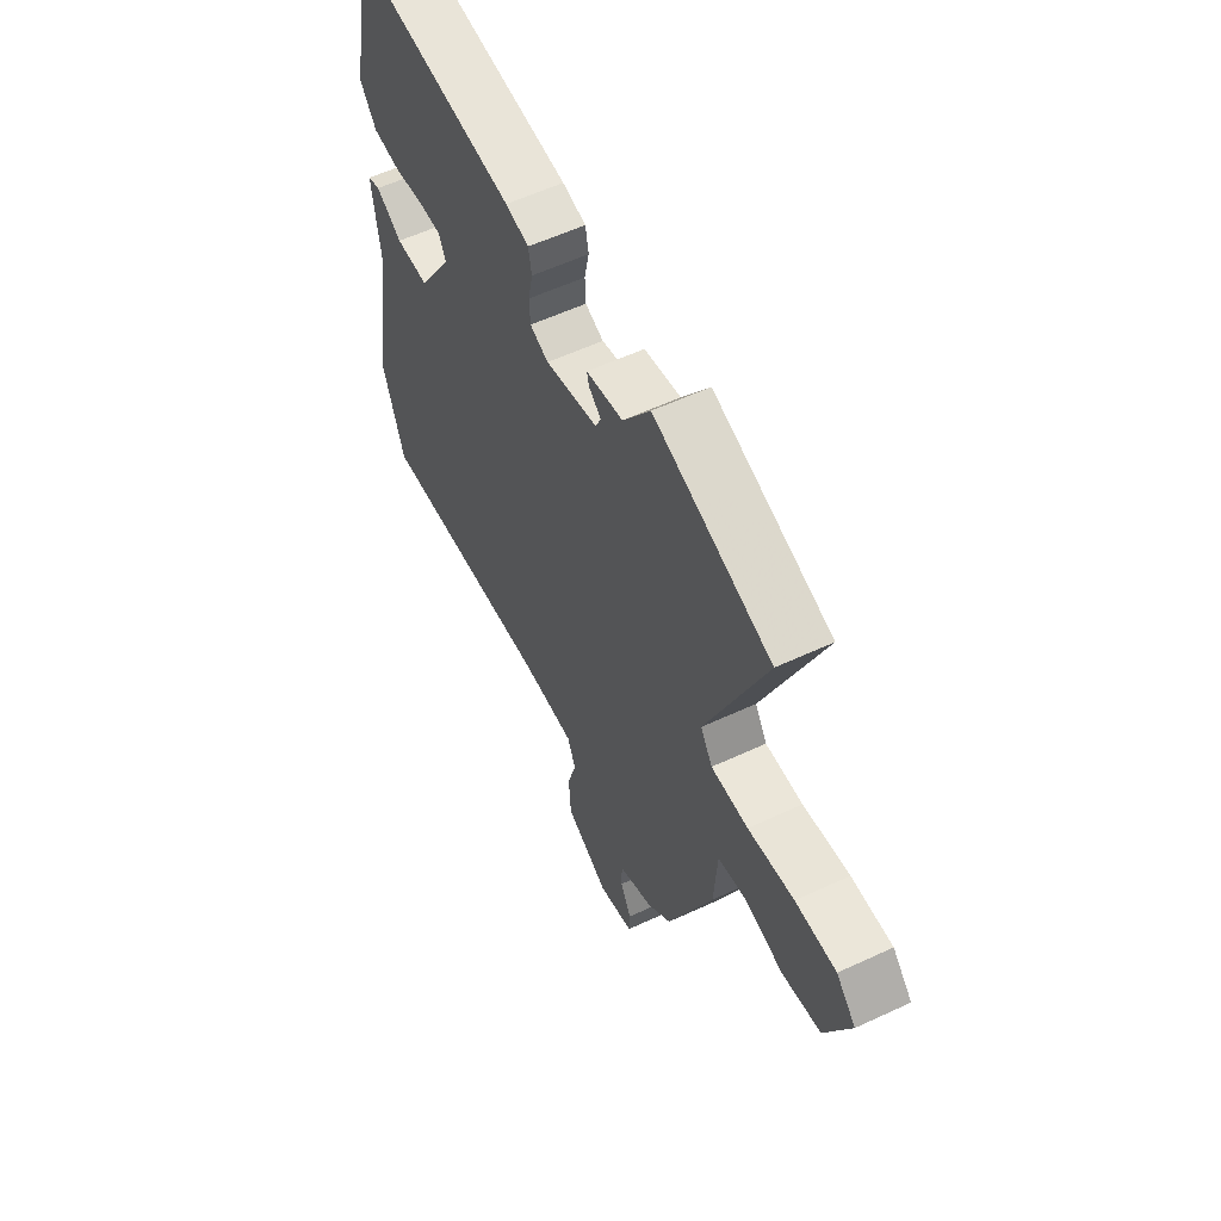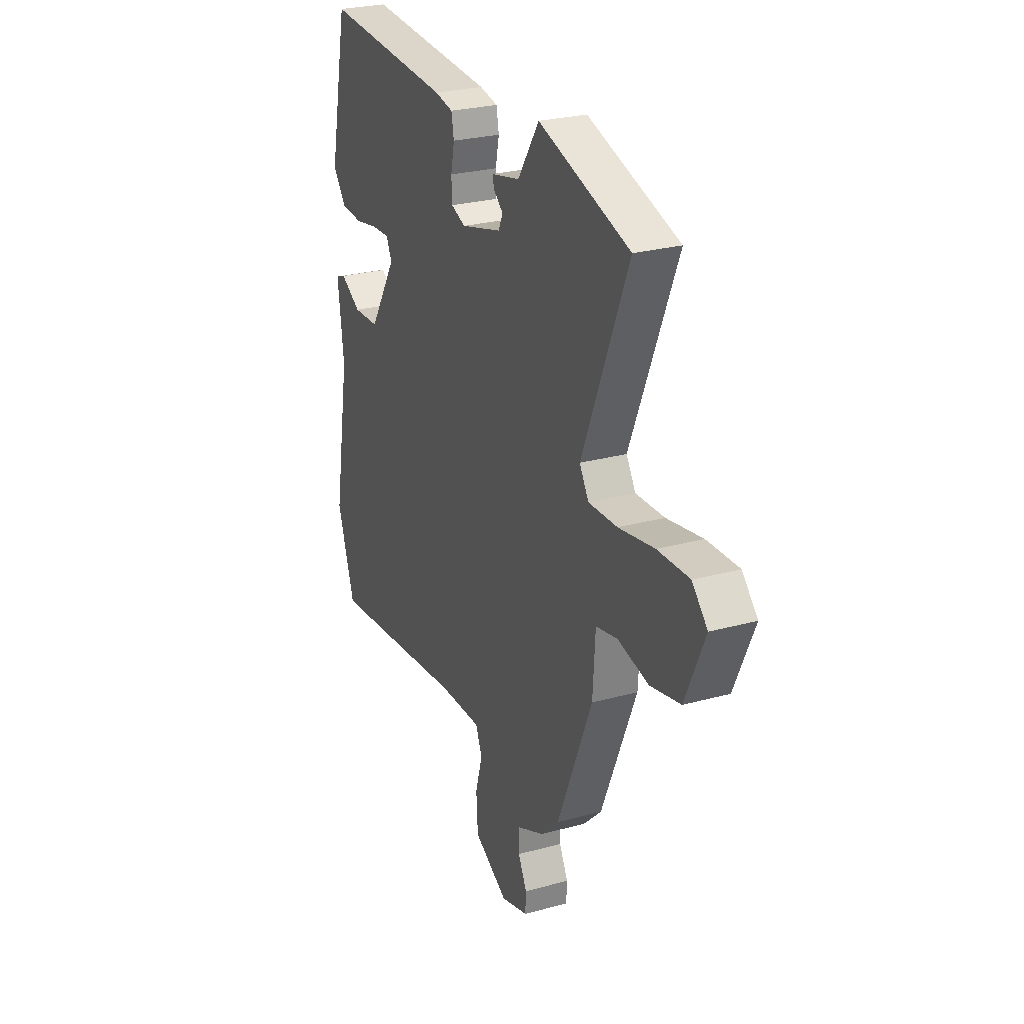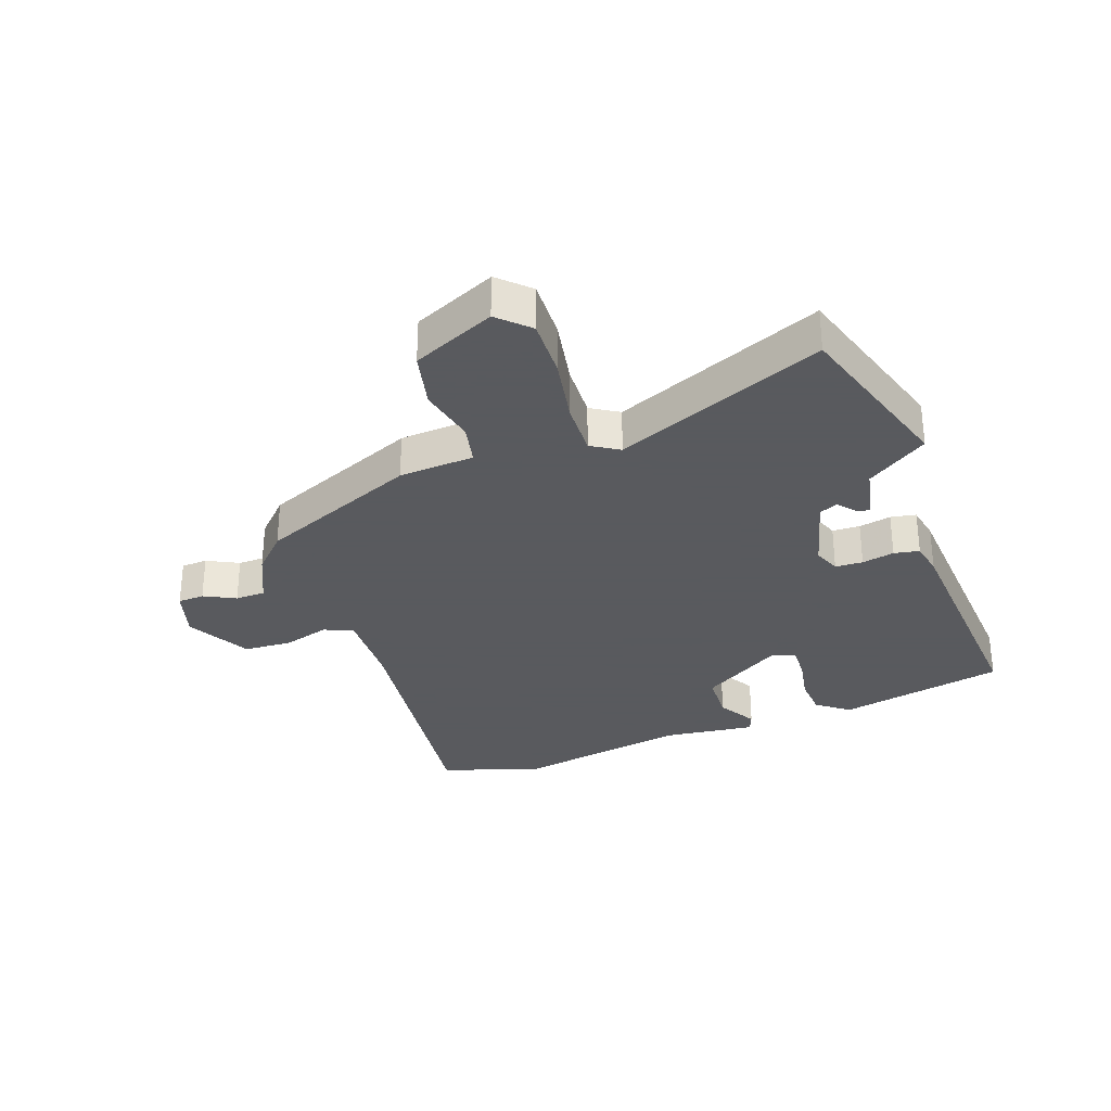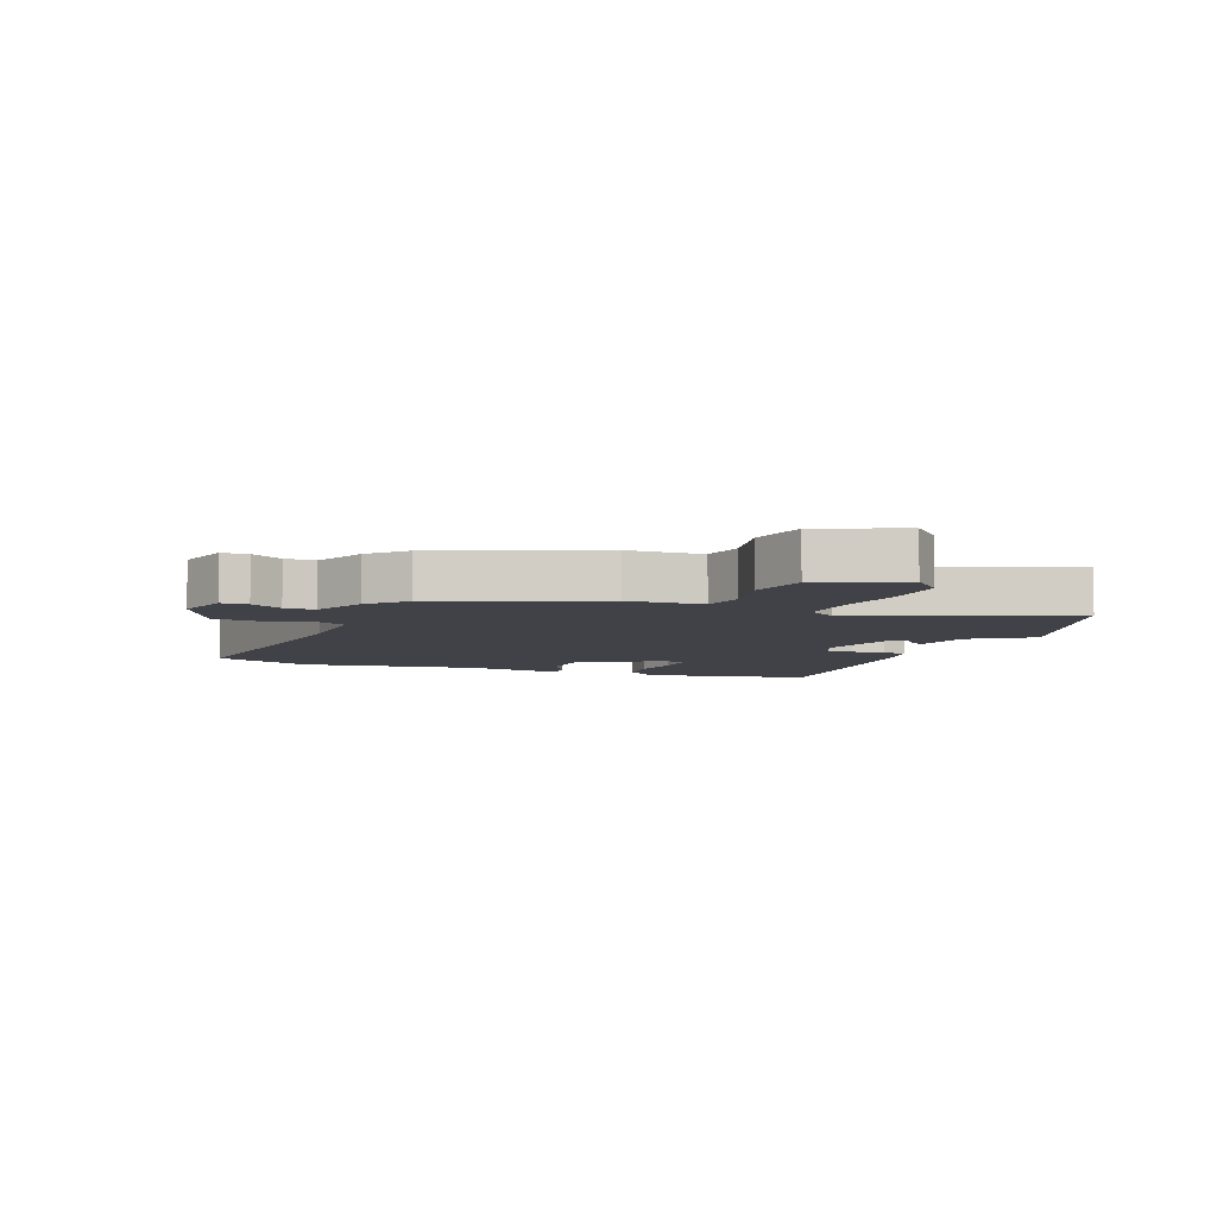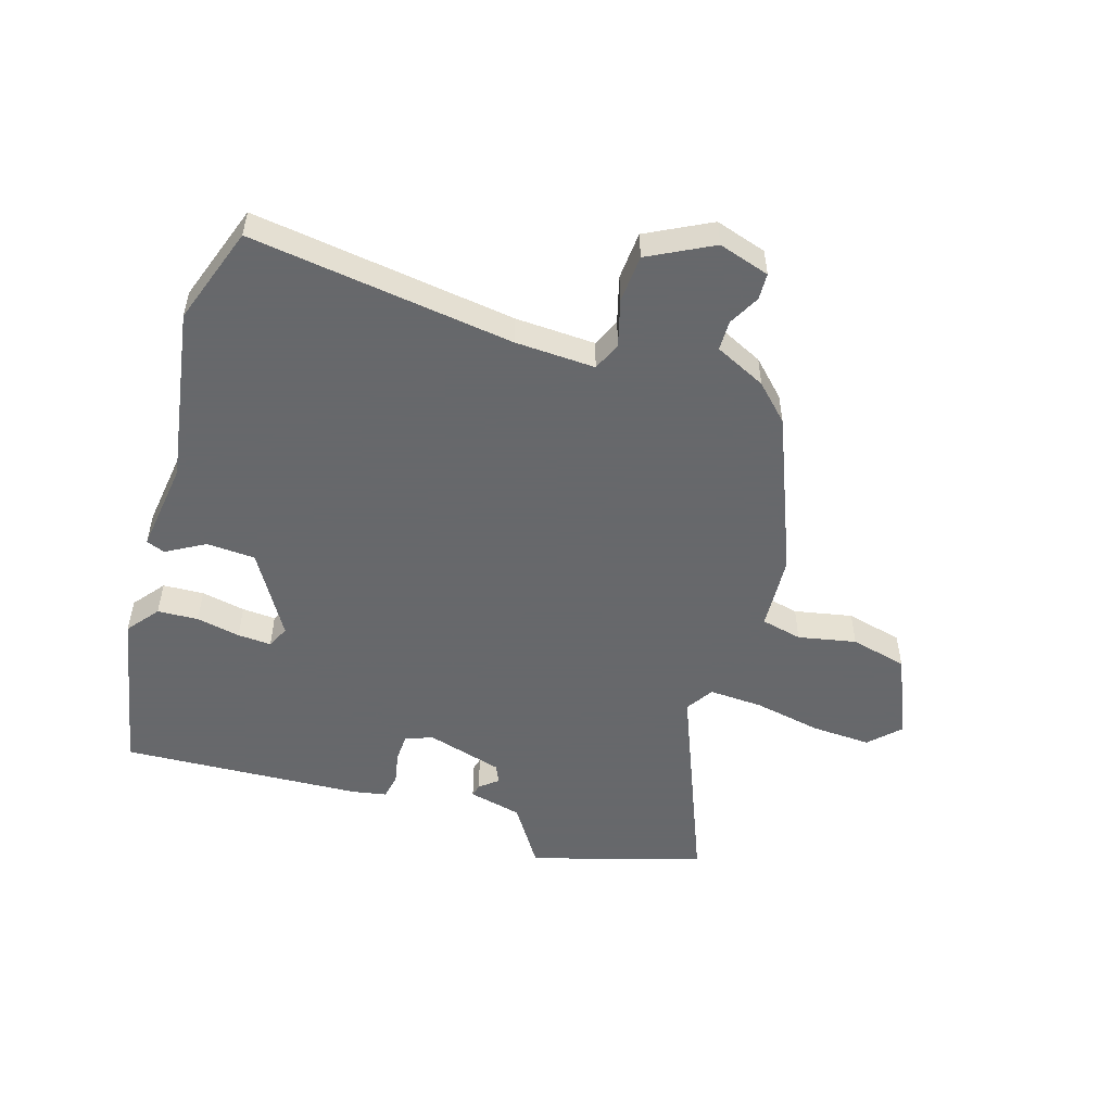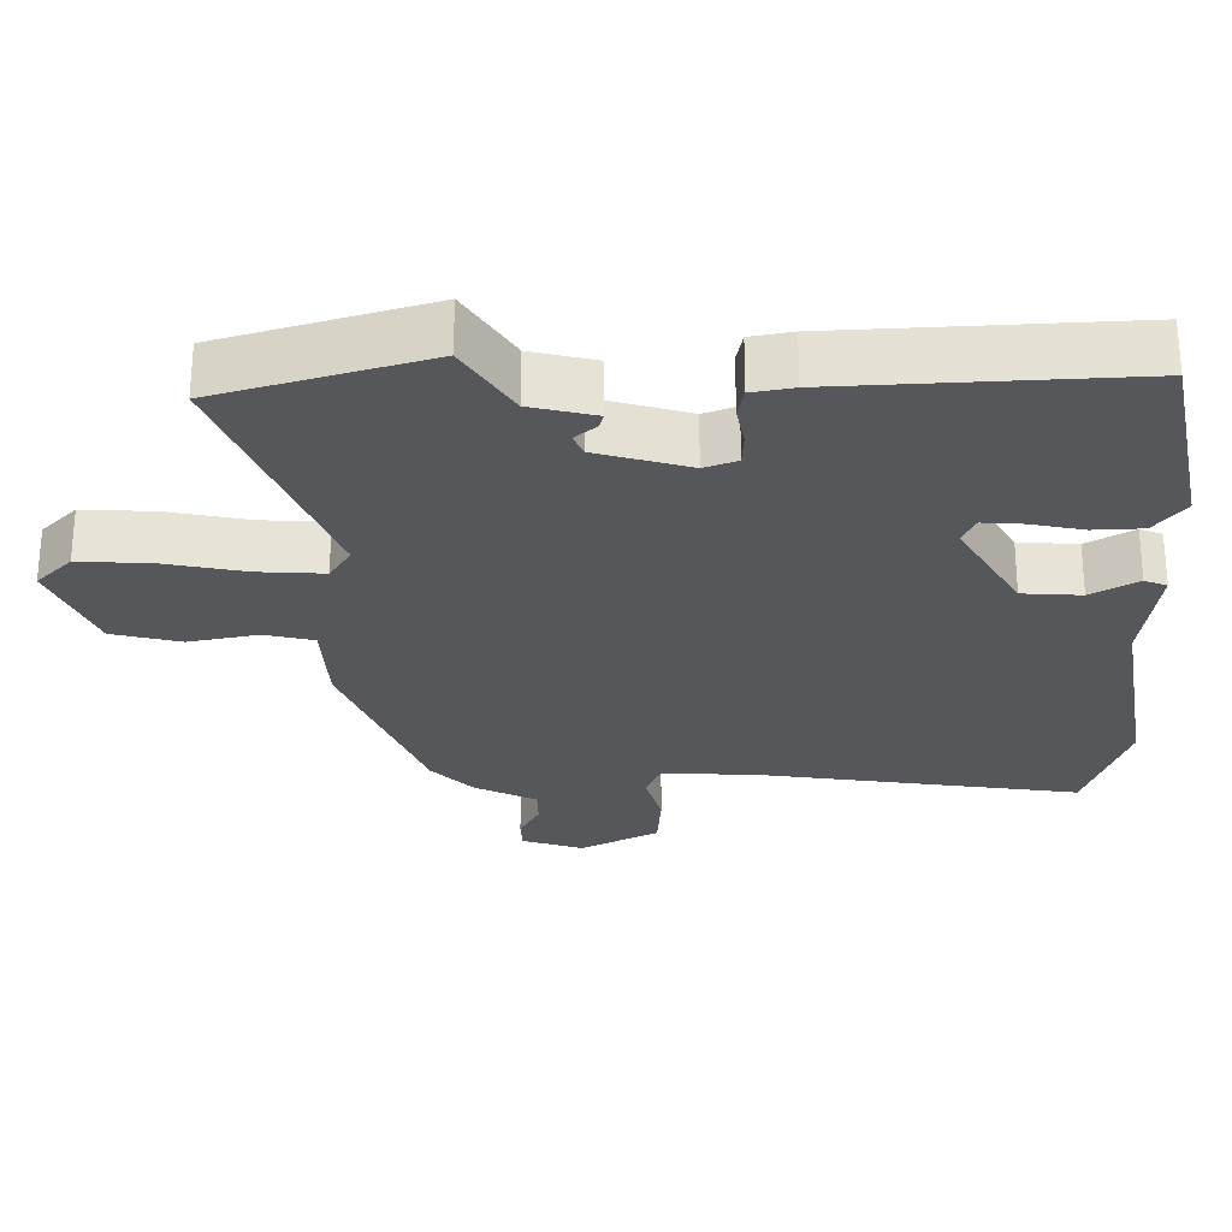
<metadata>
{"format":"obj","ext":"obj","renderer":"f3d","projection":"perspective","resolution":1024,"background":"white","views":[{"elev":58.0,"azim":-115.7,"up":"+Z"},{"elev":26.4,"azim":-113.4,"up":"+Z"},{"elev":-31.2,"azim":-69.9,"up":"+Y"},{"elev":-6.8,"azim":-111.7,"up":"+Y"},{"elev":-52.3,"azim":162.4,"up":"+Y"},{"elev":62.7,"azim":0.1,"up":"+Z"}]}
</metadata>
<code>
v -0.404 0.07 -0.492
v -0.514 0.07 -0.227
v -0.522 0.07 -0.102
v -0.59 0.07 -0.087
v -0.686 0.07 -0.107
v -0.78 0.07 -0.085
v -0.841 0.07 0.053
v -0.793 0.07 0.102
v -0.694 0.07 0.098
v -0.582 0.07 0.077
v -0.492 0.07 0.073
v -0.463 0.07 0.119
v -0.607 0.07 0.467
v -0.322 0.07 0.554
v -0.255 0.07 0.453
v -0.166 0.07 0.433
v -0.171 0.07 0.412
v -0.201 0.07 0.387
v -0.187 0.07 0.357
v -0.06 0.07 0.322
v -0.015 0.07 0.339
v -0.013 0.07 0.385
v -0.024 0.07 0.439
v -0.016 0.07 0.481
v 0.041 0.07 0.492
v 0.441 0.07 0.517
v 0.499 0.07 0.239
v 0.458 0.07 0.186
v 0.39 0.07 0.182
v 0.317 0.07 0.196
v 0.261 0.07 0.199
v 0.244 0.07 0.162
v 0.328 0.07 0.025
v 0.409 0.07 0.021
v 0.473 0.07 0.058
v 0.504 0.07 0.046
v 0.485 0.07 -0.106
v 0.535 0.07 -0.397
v 0.48 0.07 -0.561
v 0.041 0.07 -0.504
v -0.092 0.07 -0.499
v -0.112 0.07 -0.547
v -0.09 0.07 -0.624
v -0.095 0.07 -0.704
v -0.201 0.07 -0.76
v -0.286 0.07 -0.734
v -0.288 0.07 -0.69
v -0.261 0.07 -0.638
v -0.262 0.07 -0.588
v -0.347 0.07 -0.548
v -0.404 0 -0.492
v -0.514 0 -0.227
v -0.522 0 -0.102
v -0.59 0 -0.087
v -0.686 0 -0.107
v -0.78 0 -0.085
v -0.841 0 0.053
v -0.793 0 0.102
v -0.694 0 0.098
v -0.582 0 0.077
v -0.492 0 0.073
v -0.463 0 0.119
v -0.607 0 0.467
v -0.322 0 0.554
v -0.255 0 0.453
v -0.166 0 0.433
v -0.171 0 0.412
v -0.201 0 0.387
v -0.187 0 0.357
v -0.06 0 0.322
v -0.015 0 0.339
v -0.013 0 0.385
v -0.024 0 0.439
v -0.016 0 0.481
v 0.041 0 0.492
v 0.441 0 0.517
v 0.499 0 0.239
v 0.458 0 0.186
v 0.39 0 0.182
v 0.317 0 0.196
v 0.261 0 0.199
v 0.244 0 0.162
v 0.328 0 0.025
v 0.409 0 0.021
v 0.473 0 0.058
v 0.504 0 0.046
v 0.485 0 -0.106
v 0.535 0 -0.397
v 0.48 0 -0.561
v 0.041 0 -0.504
v -0.092 0 -0.499
v -0.112 0 -0.547
v -0.09 0 -0.624
v -0.095 0 -0.704
v -0.201 0 -0.76
v -0.286 0 -0.734
v -0.288 0 -0.69
v -0.261 0 -0.638
v -0.262 0 -0.588
v -0.347 0 -0.548
f 49 50 1 2
f 45 46 47 48
f 45 48 49
f 42 43 44 45
f 41 42 45 49
f 37 38 39 40
f 37 40 41
f 34 35 36 37
f 33 34 37 41
f 32 33 41 49
f 27 28 29 30
f 27 30 31
f 26 27 31
f 25 26 31
f 22 23 24 25
f 21 22 25 31
f 20 21 31 32
f 15 16 17 18
f 15 18 19
f 12 13 14 15
f 12 15 19
f 11 12 19 20
f 7 8 9 10
f 7 10 11
f 4 5 6 7
f 3 4 7 11
f 11 20 32 49
f 2 3 11 49
f 52 51 100 99
f 98 97 96 95
f 99 98 95
f 95 94 93 92
f 99 95 92 91
f 90 89 88 87
f 91 90 87
f 87 86 85 84
f 91 87 84 83
f 99 91 83 82
f 80 79 78 77
f 81 80 77
f 81 77 76
f 81 76 75
f 75 74 73 72
f 81 75 72 71
f 82 81 71 70
f 68 67 66 65
f 69 68 65
f 65 64 63 62
f 69 65 62
f 70 69 62 61
f 60 59 58 57
f 61 60 57
f 57 56 55 54
f 61 57 54 53
f 99 82 70 61
f 99 61 53 52
f 1 51 52 2
f 2 52 53 3
f 3 53 54 4
f 4 54 55 5
f 5 55 56 6
f 6 56 57 7
f 7 57 58 8
f 8 58 59 9
f 9 59 60 10
f 10 60 61 11
f 11 61 62 12
f 12 62 63 13
f 13 63 64 14
f 14 64 65 15
f 15 65 66 16
f 16 66 67 17
f 17 67 68 18
f 18 68 69 19
f 19 69 70 20
f 20 70 71 21
f 21 71 72 22
f 22 72 73 23
f 23 73 74 24
f 24 74 75 25
f 25 75 76 26
f 26 76 77 27
f 27 77 78 28
f 28 78 79 29
f 29 79 80 30
f 30 80 81 31
f 31 81 82 32
f 32 82 83 33
f 33 83 84 34
f 34 84 85 35
f 35 85 86 36
f 36 86 87 37
f 37 87 88 38
f 38 88 89 39
f 39 89 90 40
f 40 90 91 41
f 41 91 92 42
f 42 92 93 43
f 43 93 94 44
f 44 94 95 45
f 45 95 96 46
f 46 96 97 47
f 47 97 98 48
f 48 98 99 49
f 49 99 100 50
f 50 100 51 1

</code>
